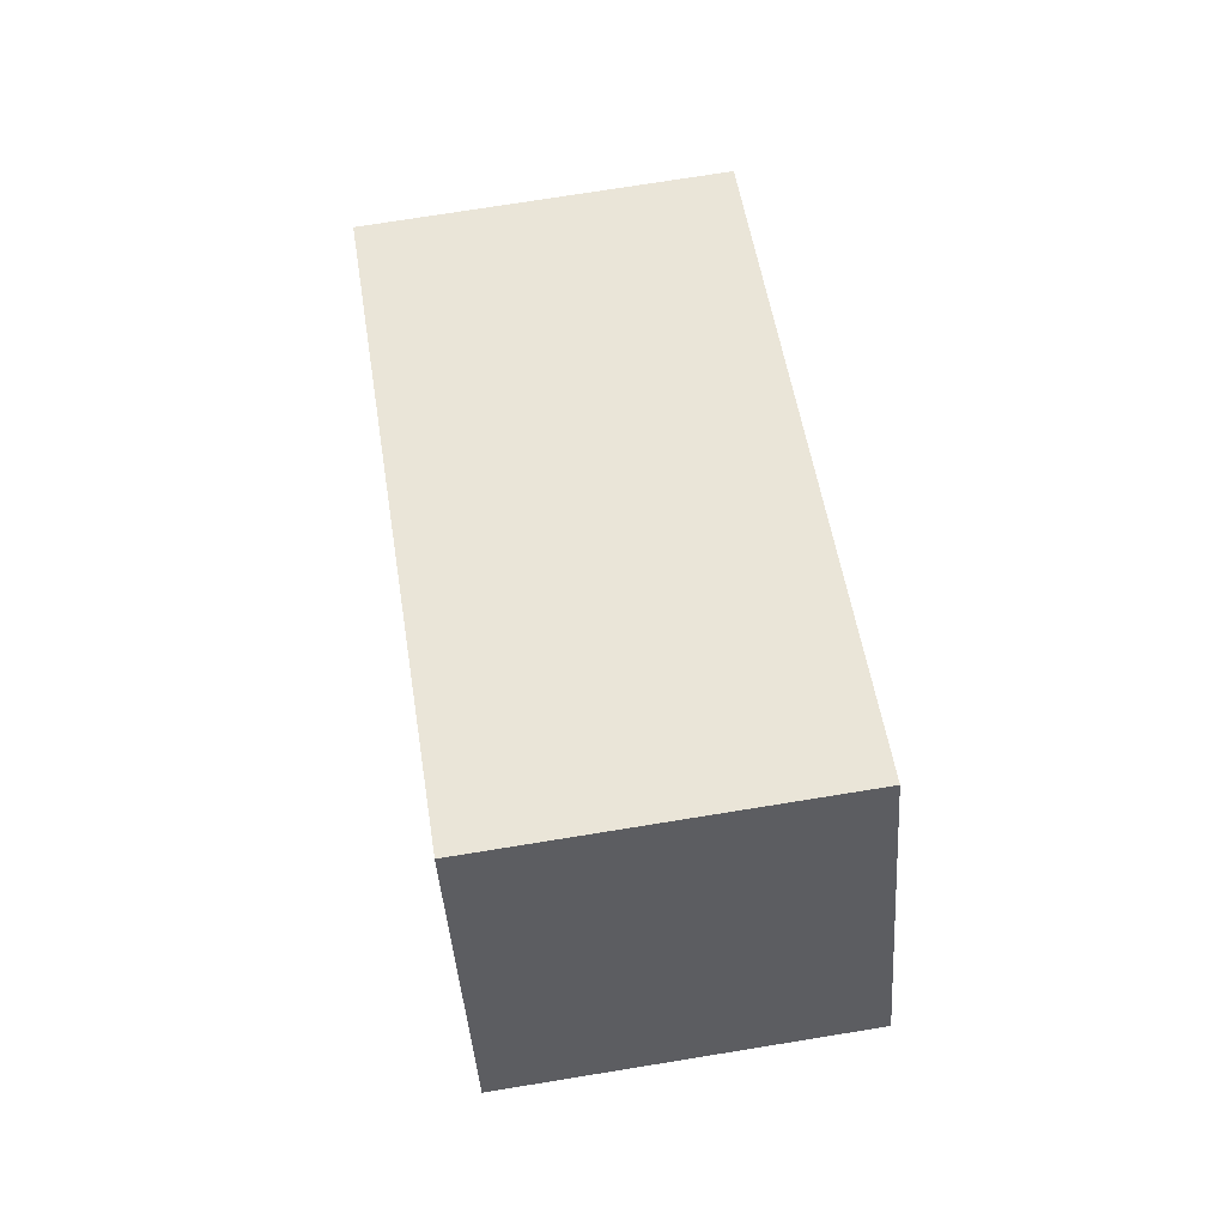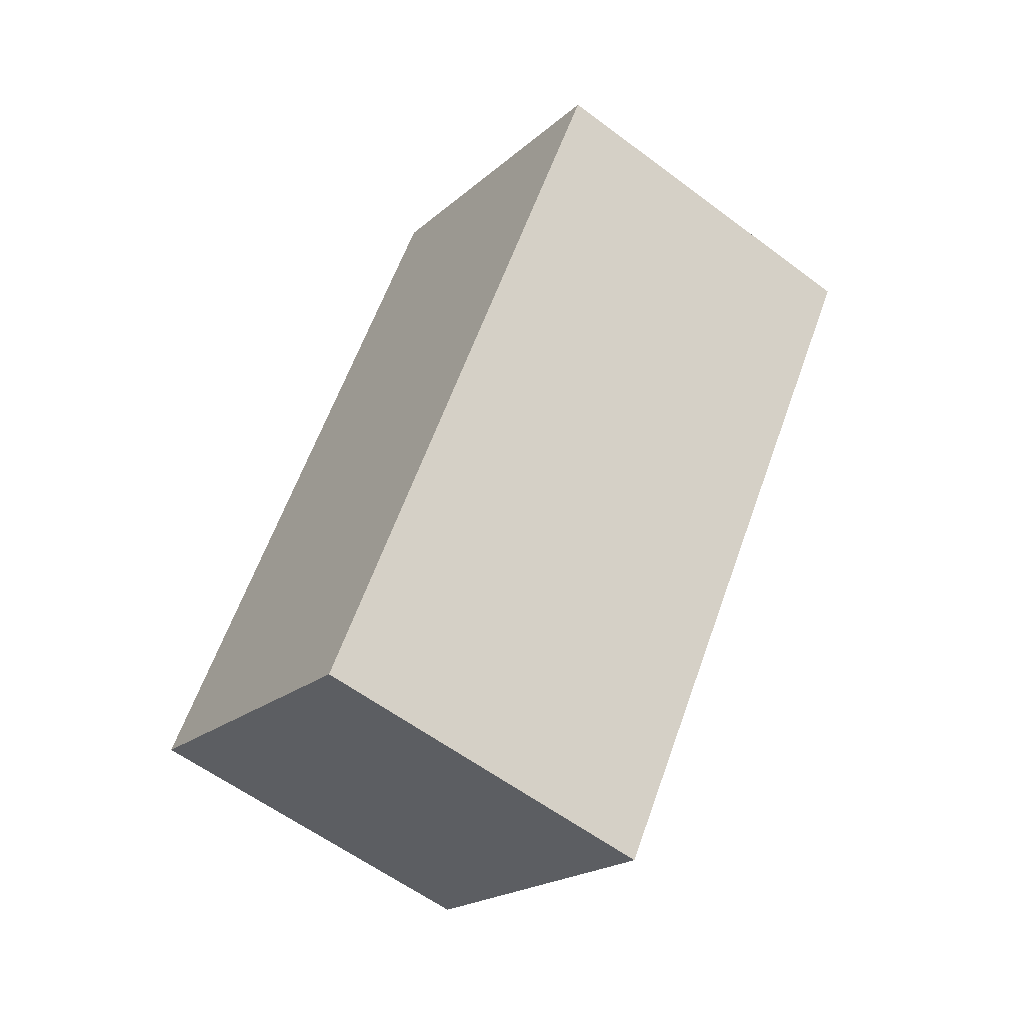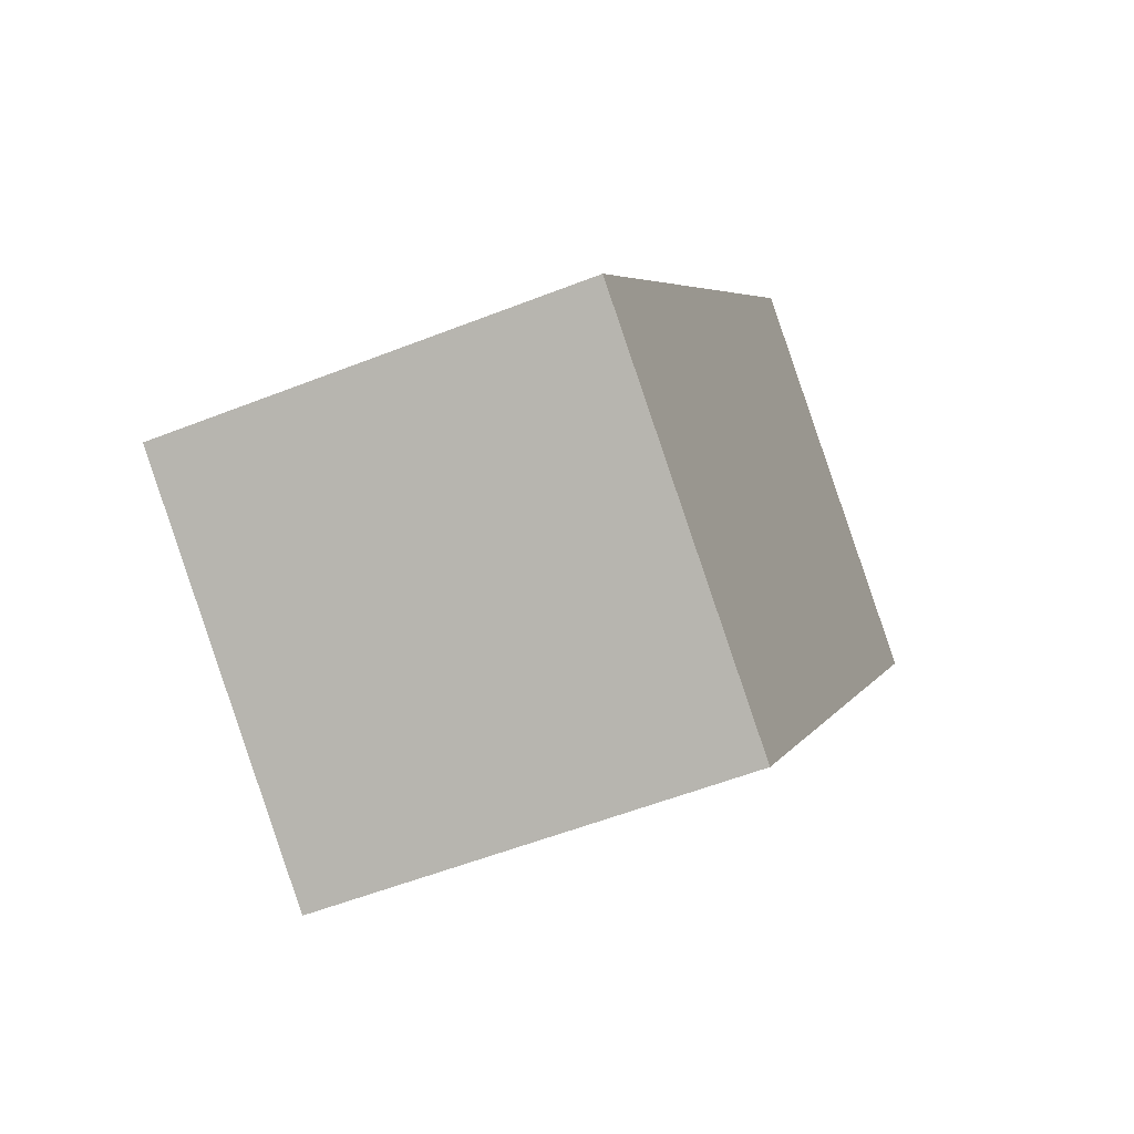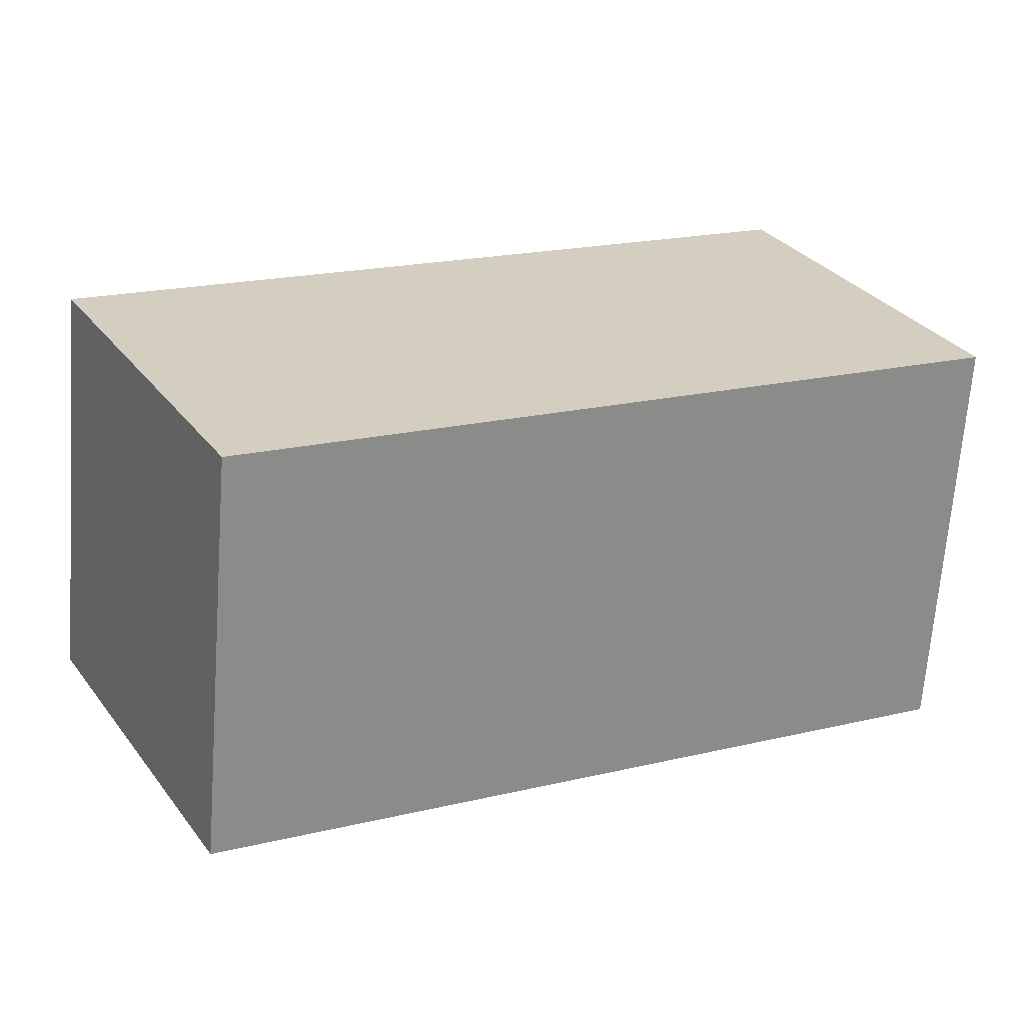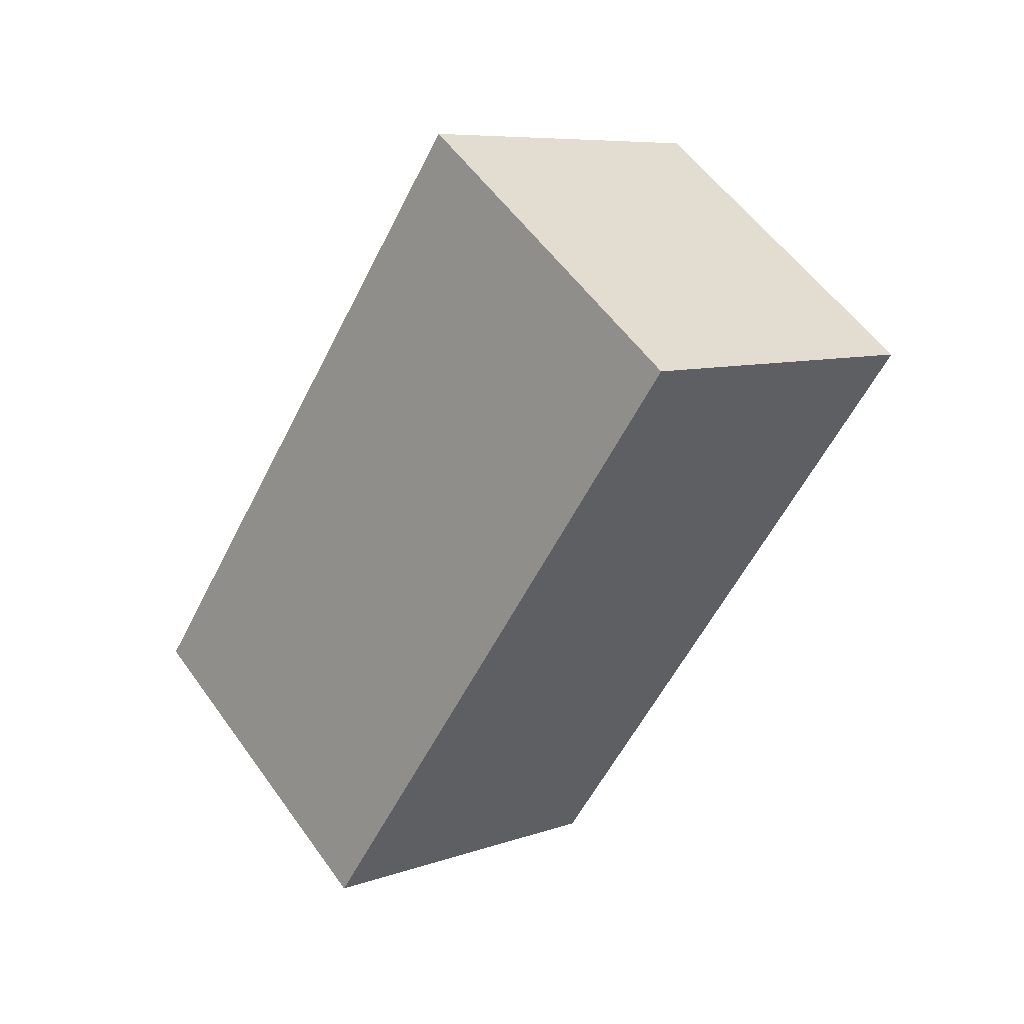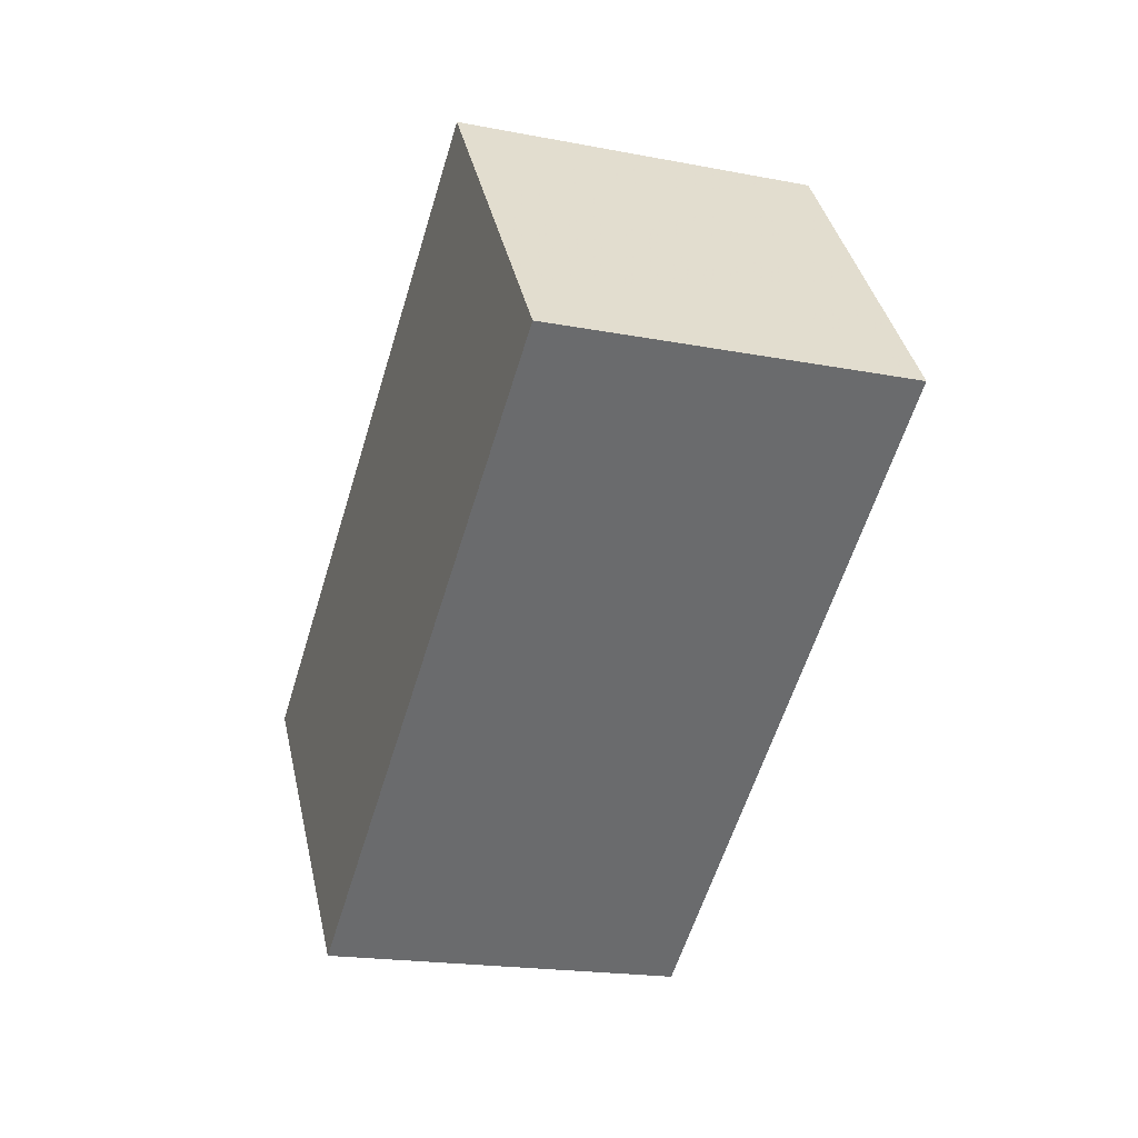
<metadata>
{"format":"obj","ext":"obj","renderer":"f3d","projection":"perspective","resolution":1024,"background":"white","views":[{"elev":-11.4,"azim":10.6,"up":"+Y"},{"elev":-8.2,"azim":69.6,"up":"+Y"},{"elev":-22.7,"azim":-150.2,"up":"+Z"},{"elev":-53.8,"azim":-84.9,"up":"+Z"},{"elev":20.3,"azim":146.4,"up":"+Y"},{"elev":8.5,"azim":173.1,"up":"+Y"}]}
</metadata>
<code>
o Cube_Cube.001
v 1.462 10.45 1.03
v 1.259 9.518 -0.7256
v 3.193 9.837 -1.12
v 3.397 10.77 0.6358
v 0.5328 13.93 -0.7158
v 0.3293 12.99 -2.472
v 2.264 13.31 -2.866
v 2.467 14.25 -1.11
f 2 1 5 6
f 6 7 3 2
f 7 8 4 3
f 1 4 8 5
f 1 2 3 4
f 8 7 6 5

</code>
